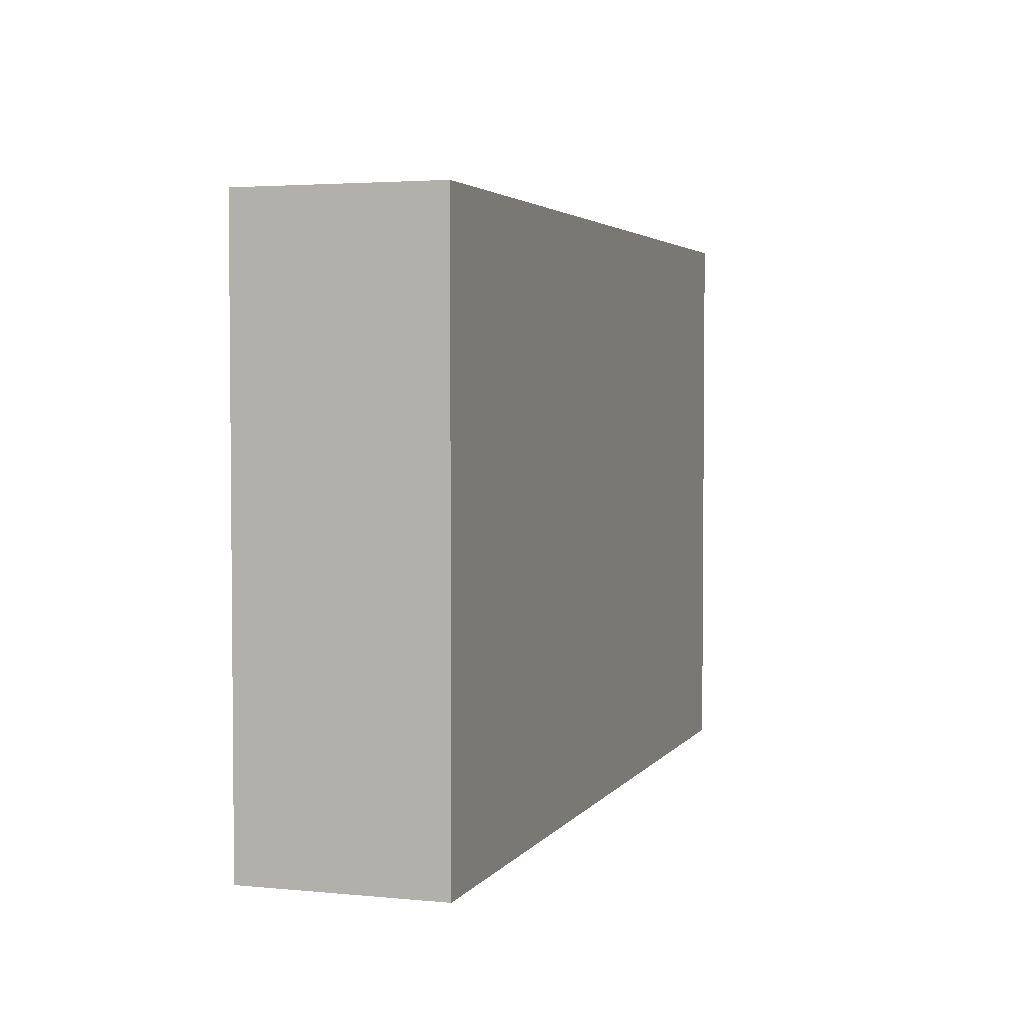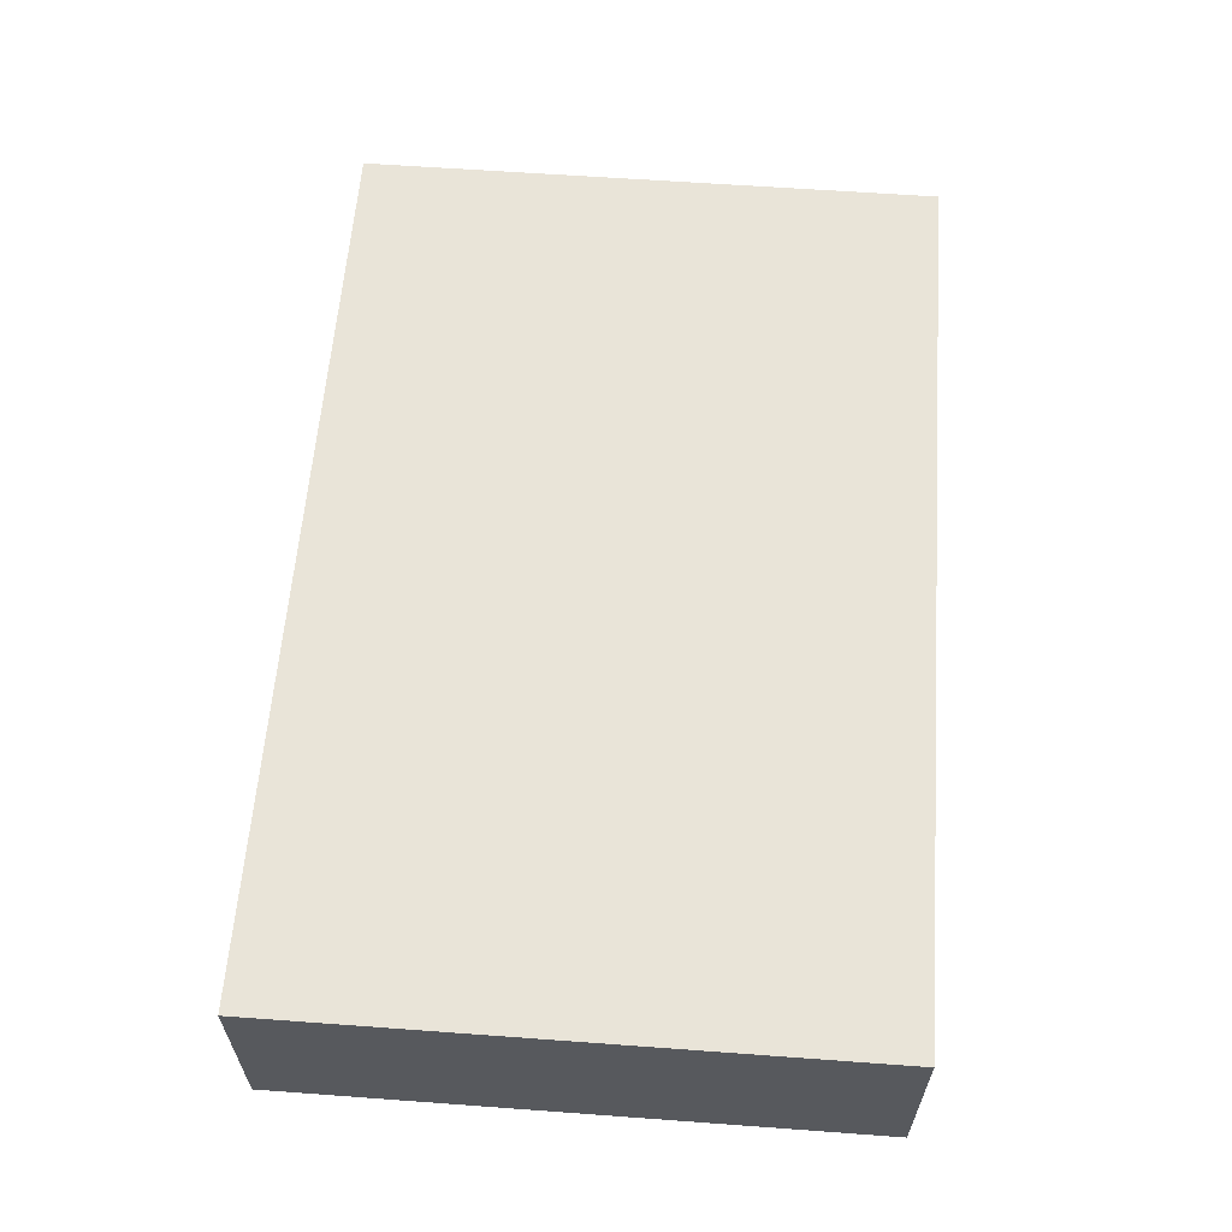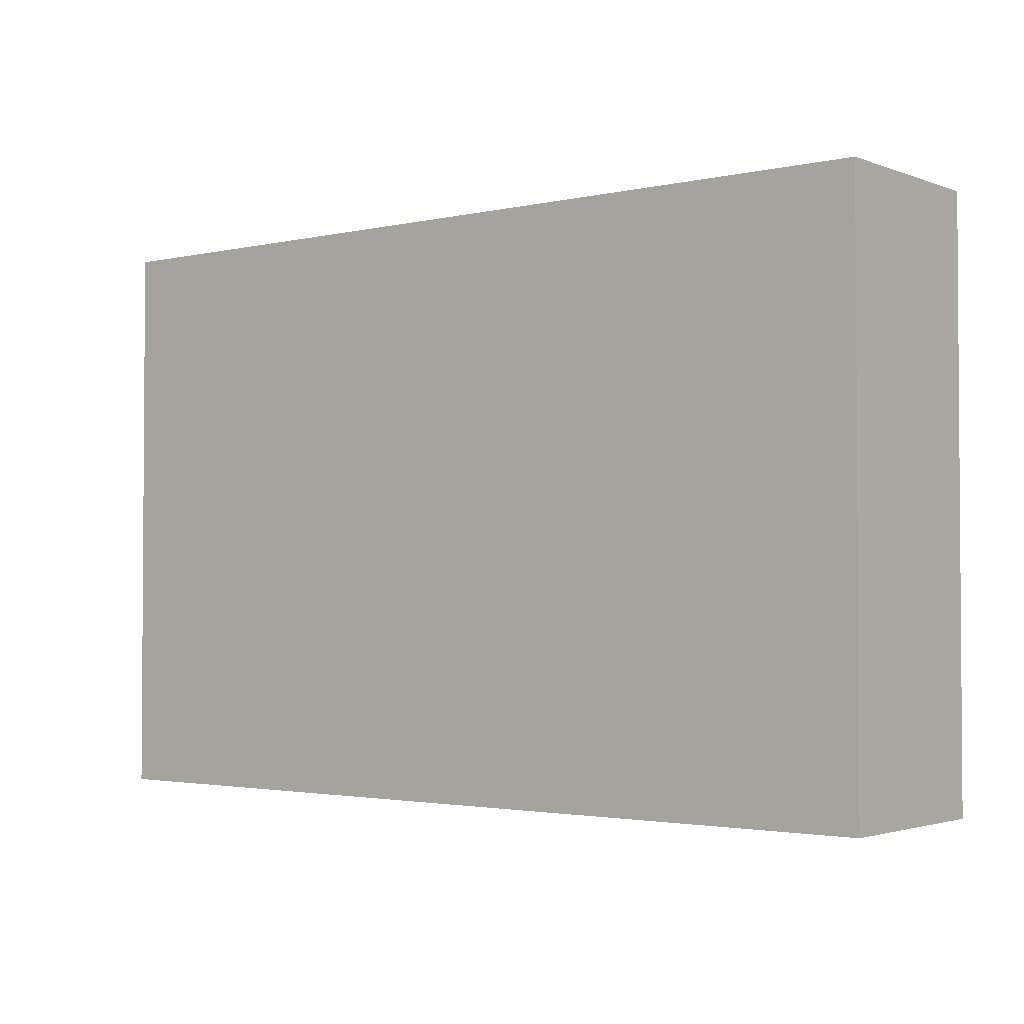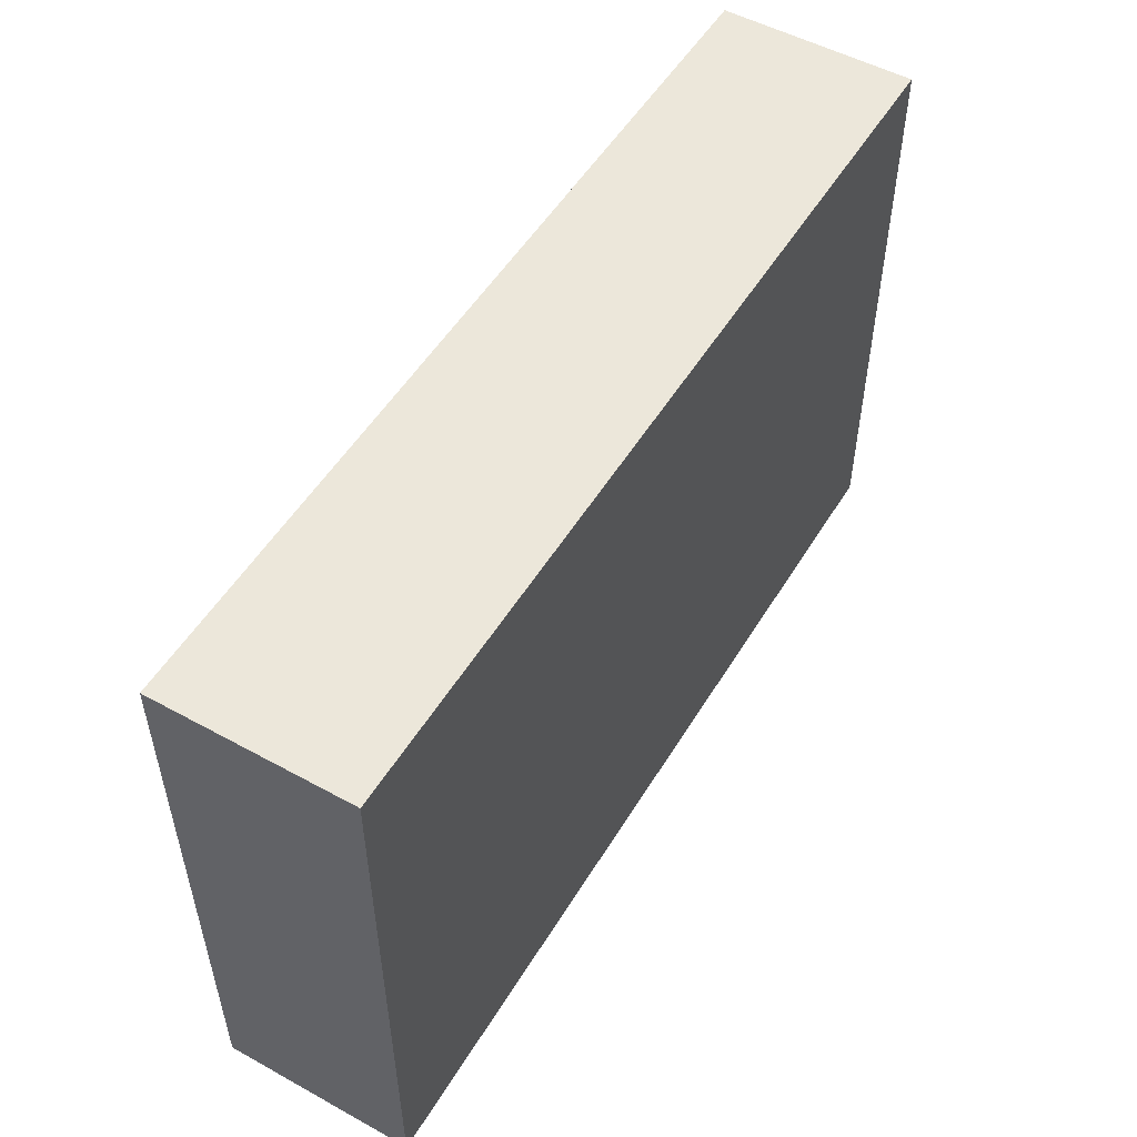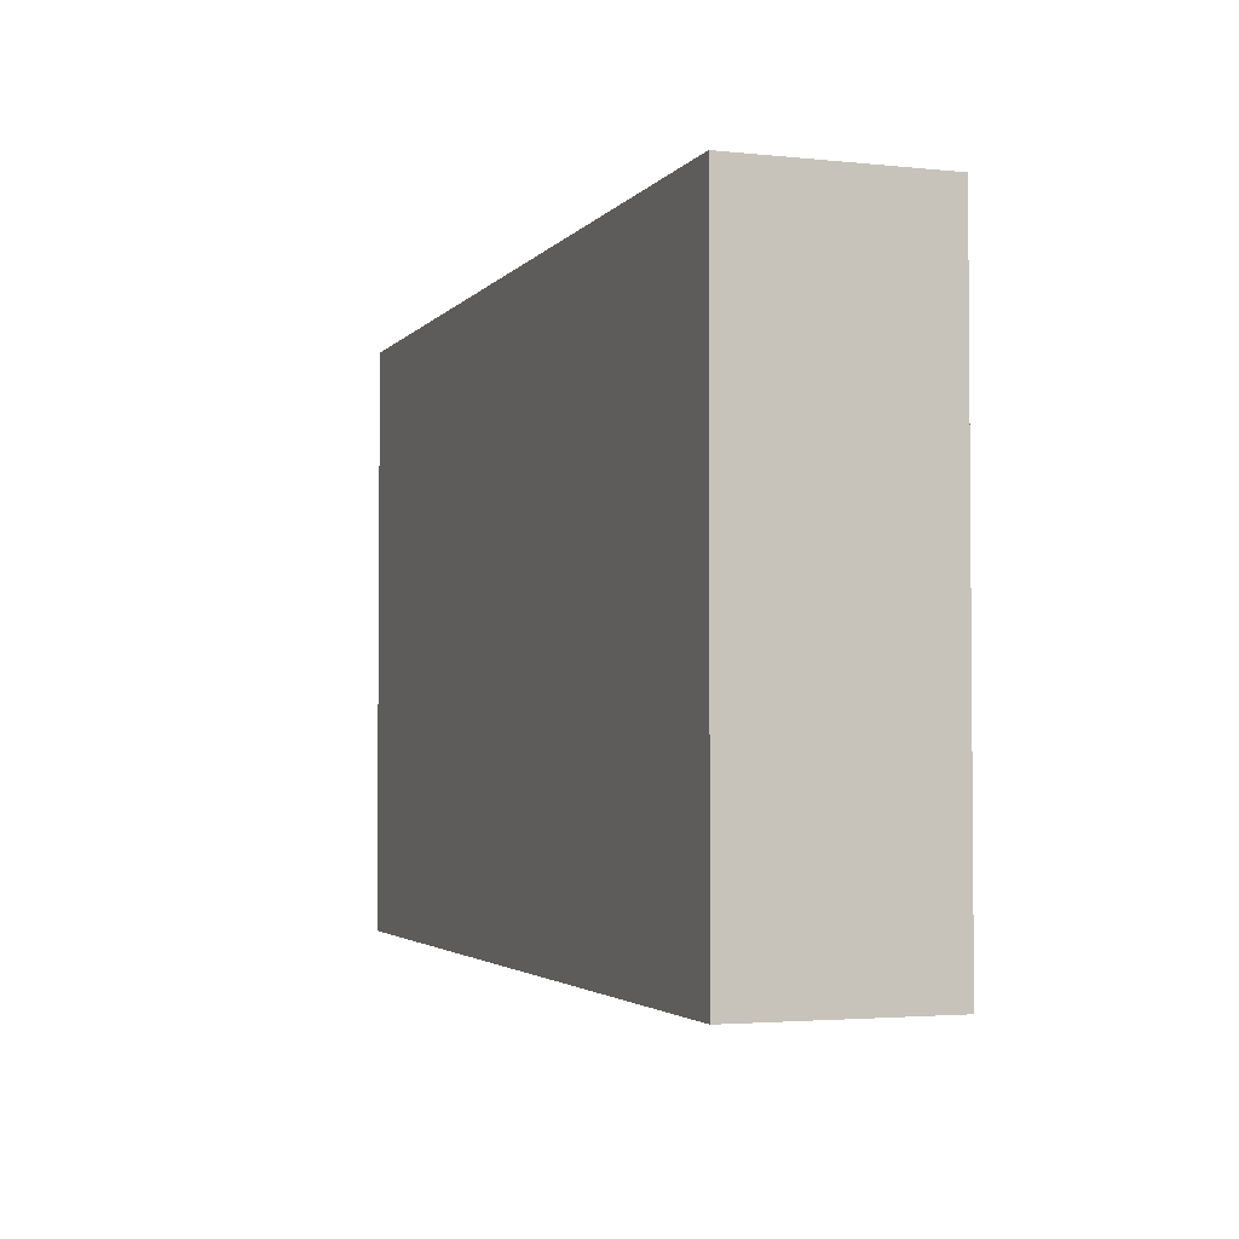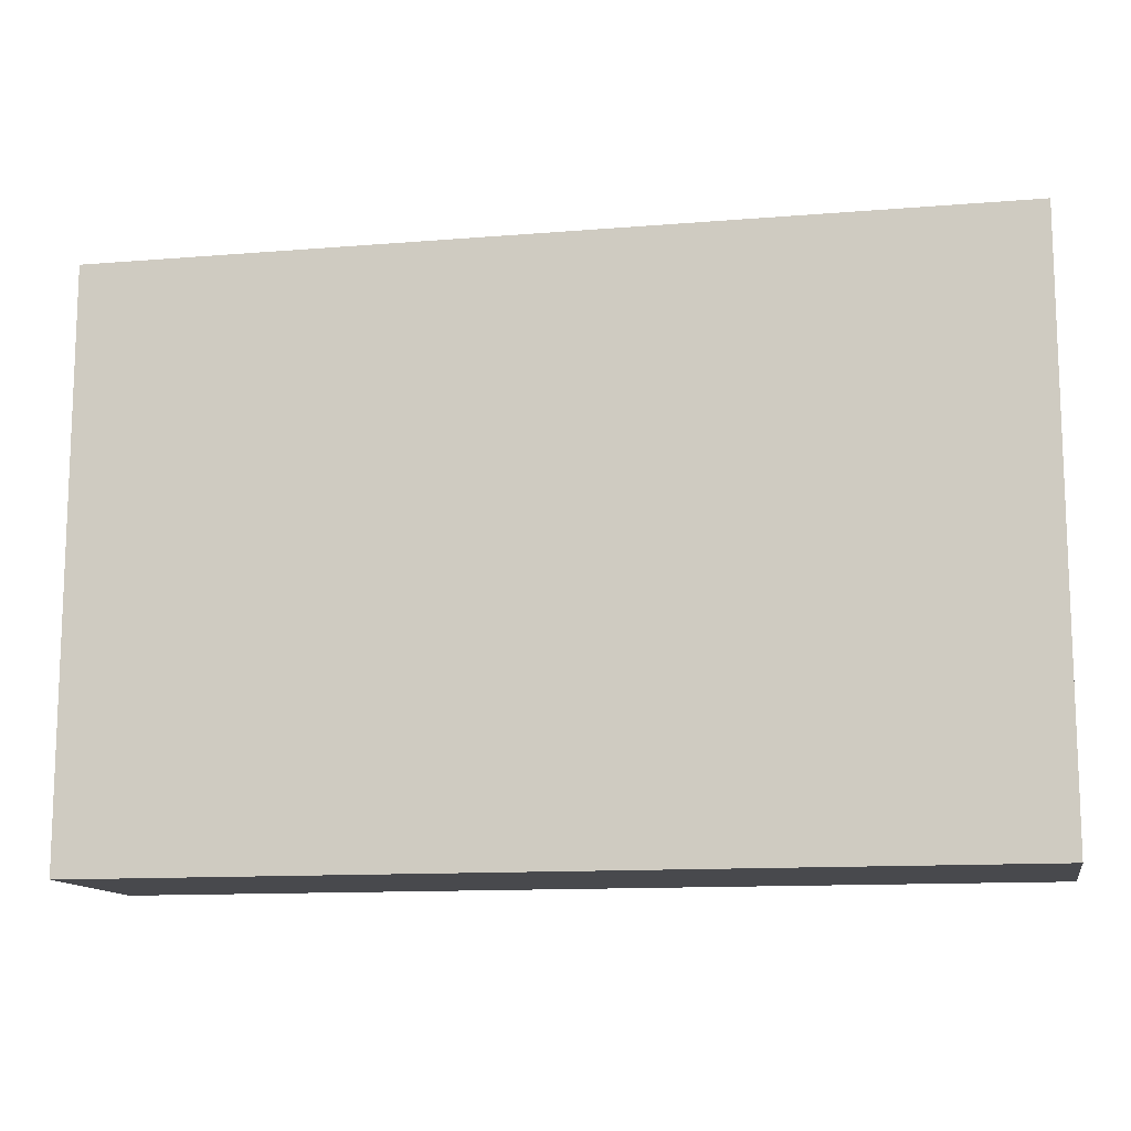
<metadata>
{"format":"obj","ext":"obj","renderer":"f3d","projection":"perspective","resolution":1024,"background":"white","views":[{"elev":3.3,"azim":-71.8,"up":"+Y"},{"elev":60.4,"azim":-85.7,"up":"+Z"},{"elev":-2.3,"azim":38.4,"up":"+Y"},{"elev":52.3,"azim":120.6,"up":"+Y"},{"elev":-3.0,"azim":-109.5,"up":"+Y"},{"elev":-12.5,"azim":10.8,"up":"+Y"}]}
</metadata>
<code>
o
v -0.7 0.1 0.1
v -0.7 0.1 -0.2
v -0.7 0.2 0
v -0.7 0.2 -0.1
v -0.7 0.9 0
v -0.7 0.9 -0.1
v -0.7 1 0.1
v -0.7 1 -0.2
v 0.7 0.1 0.1
v 0.7 0.1 -0.2
v 0.7 0.2 0
v 0.7 0.2 -0.1
v 0.7 0.9 0
v 0.7 0.9 -0.1
v 0.7 1 0.1
v 0.7 1 -0.2
v -0.7 0.1 0.1
v -0.7 1 0.1
v -0.6 0.2 0.1
v -0.6 0.9 0.1
v -0.4 0.5 0.1
v -0.4 0.6 0.1
v -0.3 0.4 0.1
v -0.3 0.5 0.1
v -0.3 0.6 0.1
v -0.3 0.7 0.1
v -0.2 0.4 0.1
v -0.2 0.5 0.1
v -0.2 0.6 0.1
v -0.2 0.7 0.1
v -0.1 0.5 0.1
v -0.1 0.6 0.1
v 0.1 0.3 0.1
v 0.1 0.8 0.1
v 0.2 0.3 0.1
v 0.2 0.8 0.1
v 0.6 0.2 0.1
v 0.6 0.9 0.1
v 0.7 0.1 0.1
v 0.7 1 0.1
v -0.7 0.1 -0.2
v -0.7 1 -0.2
v -0.6 0.2 -0.2
v -0.6 0.9 -0.2
v 0.6 0.2 -0.2
v 0.6 0.9 -0.2
v 0.7 0.1 -0.2
v 0.7 1 -0.2
v -0.7 0.1 0.1
v 0.7 0.1 0.1
v -0.6 0.1 0
v 0.6 0.1 0
v -0.6 0.1 -0.1
v 0.6 0.1 -0.1
v -0.7 0.1 -0.2
v 0.7 0.1 -0.2
v -0.7 1 0.1
v 0.7 1 0.1
v -0.6 1 0
v 0.6 1 0
v -0.6 1 -0.1
v 0.6 1 -0.1
v -0.7 1 -0.2
v 0.7 1 -0.2
f 3 2 1
f 4 2 3
f 5 3 1
f 5 4 3
f 6 2 4
f 6 4 5
f 7 5 1
f 7 6 5
f 8 2 6
f 8 6 7
f 9 10 11
f 11 10 12
f 9 11 13
f 11 12 13
f 12 10 14
f 13 12 14
f 9 13 15
f 13 14 15
f 14 10 16
f 15 14 16
f 19 18 17
f 20 18 19
f 21 20 19
f 22 20 21
f 23 21 19
f 24 22 21
f 24 21 23
f 25 20 22
f 25 22 24
f 26 20 25
f 27 24 23
f 27 23 19
f 27 26 25
f 27 25 24
f 28 26 27
f 29 26 28
f 30 20 26
f 30 26 29
f 31 29 28
f 31 28 27
f 32 30 29
f 32 29 31
f 33 27 19
f 33 31 27
f 33 32 31
f 34 20 30
f 34 32 33
f 34 30 32
f 35 33 19
f 35 34 33
f 36 20 34
f 36 34 35
f 37 19 17
f 37 35 19
f 37 36 35
f 38 20 36
f 38 36 37
f 38 18 20
f 39 37 17
f 39 38 37
f 40 18 38
f 40 38 39
f 41 42 43
f 43 42 44
f 41 43 45
f 43 44 45
f 44 42 46
f 45 44 46
f 41 45 47
f 45 46 47
f 46 42 48
f 47 46 48
f 51 50 49
f 52 50 51
f 53 51 49
f 53 52 51
f 54 50 52
f 54 52 53
f 55 53 49
f 55 54 53
f 56 50 54
f 56 54 55
f 57 58 59
f 59 58 60
f 57 59 61
f 59 60 61
f 60 58 62
f 61 60 62
f 57 61 63
f 61 62 63
f 62 58 64
f 63 62 64

</code>
